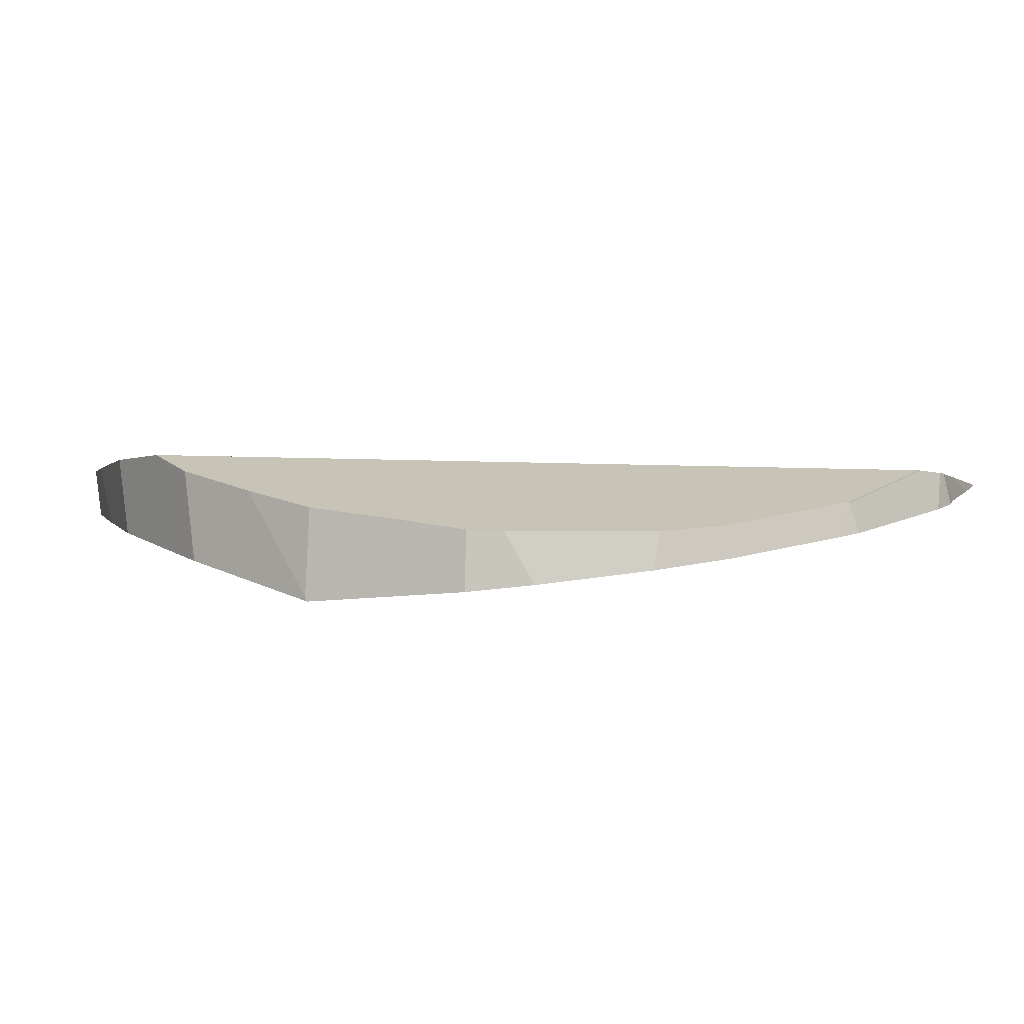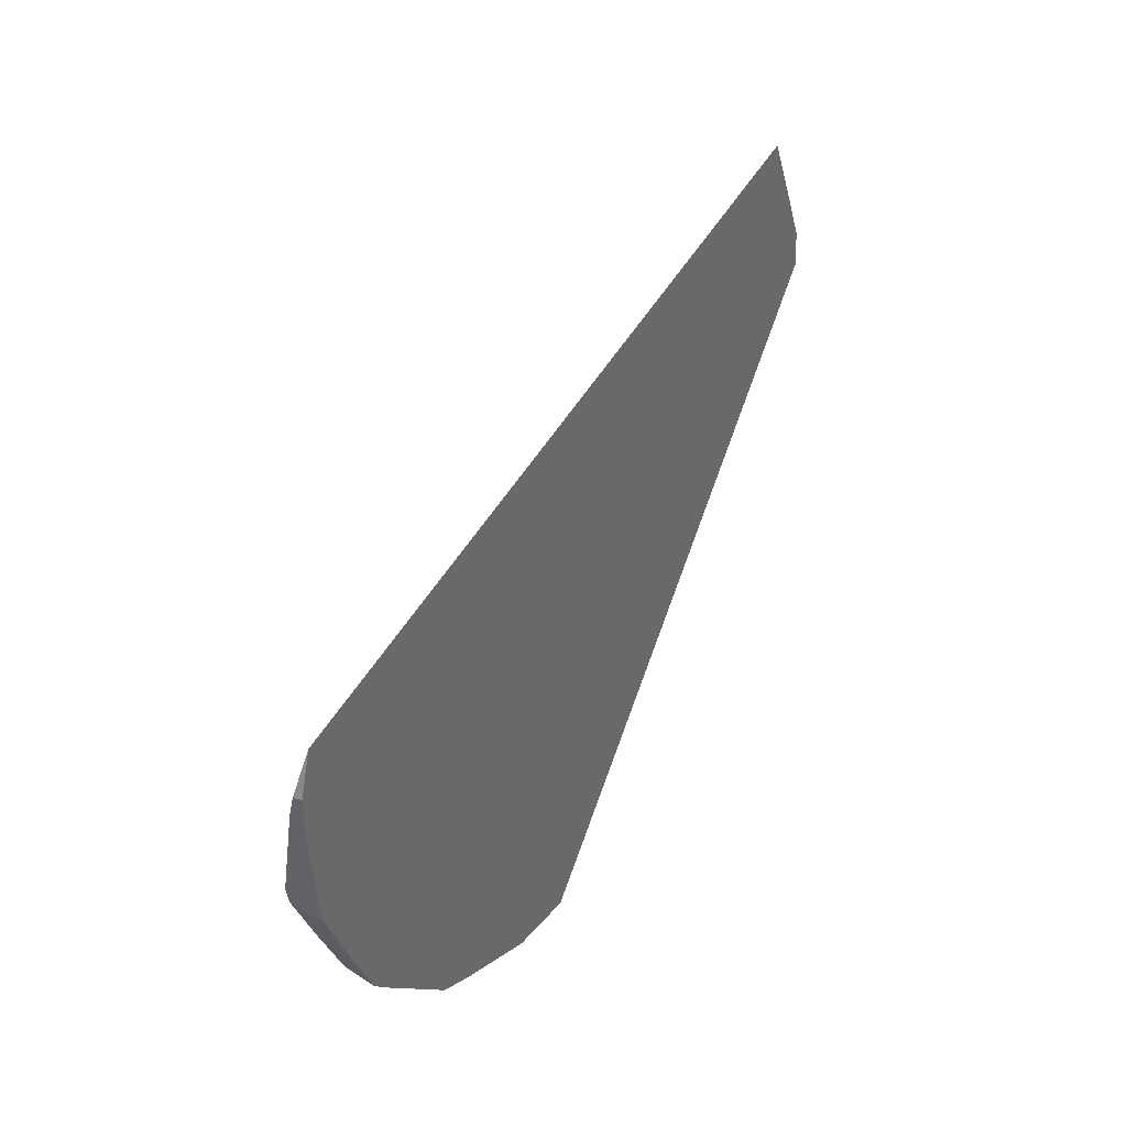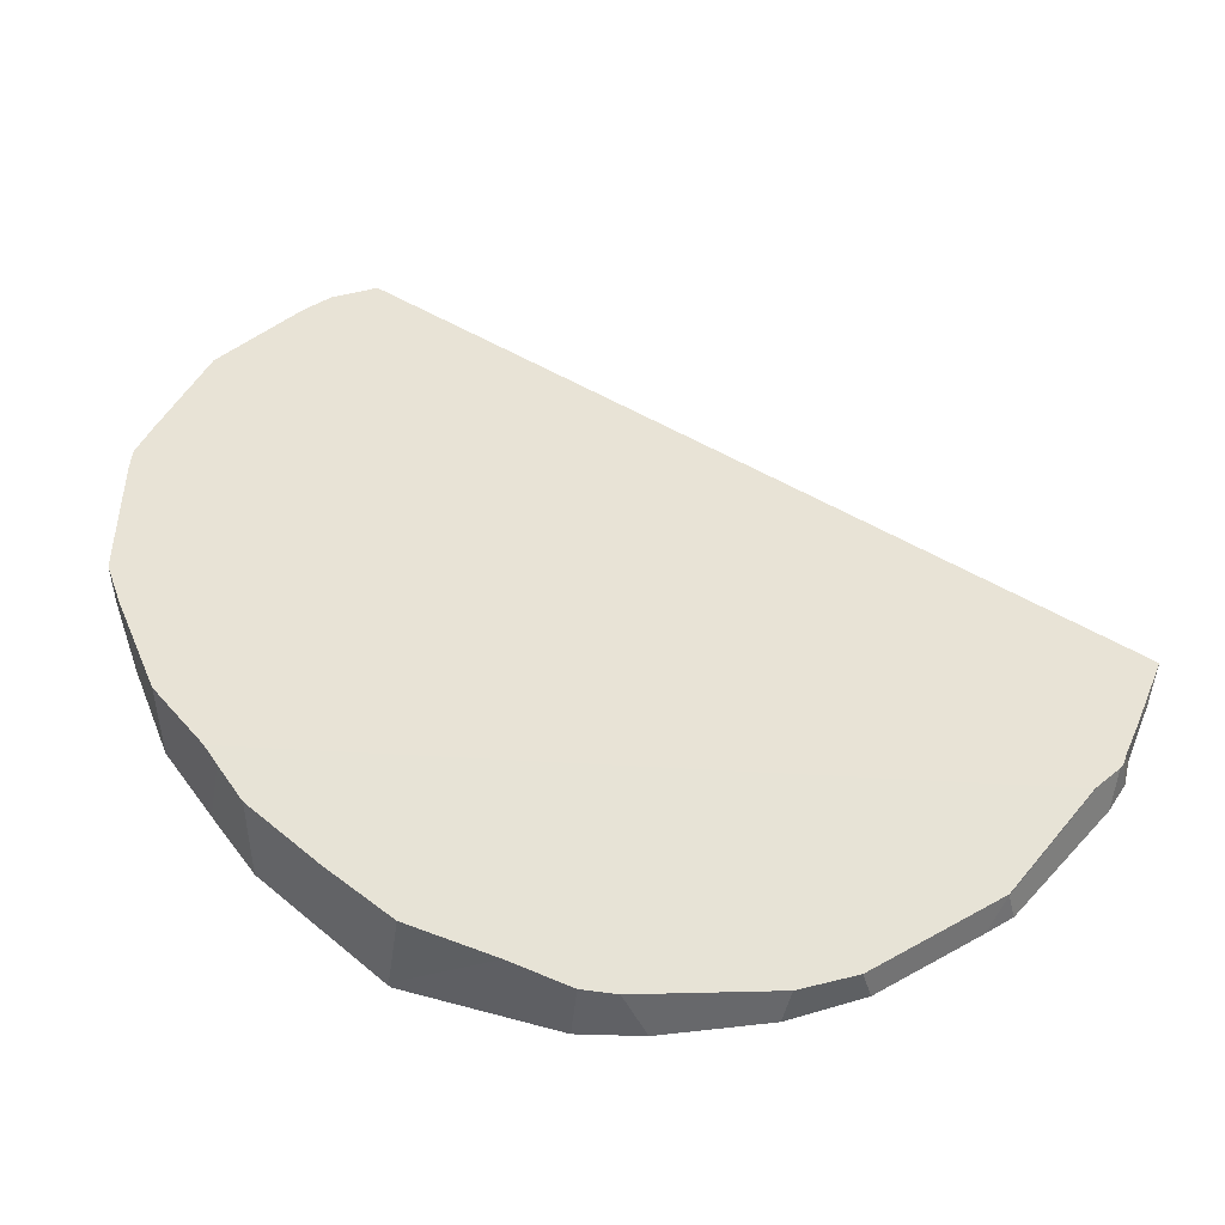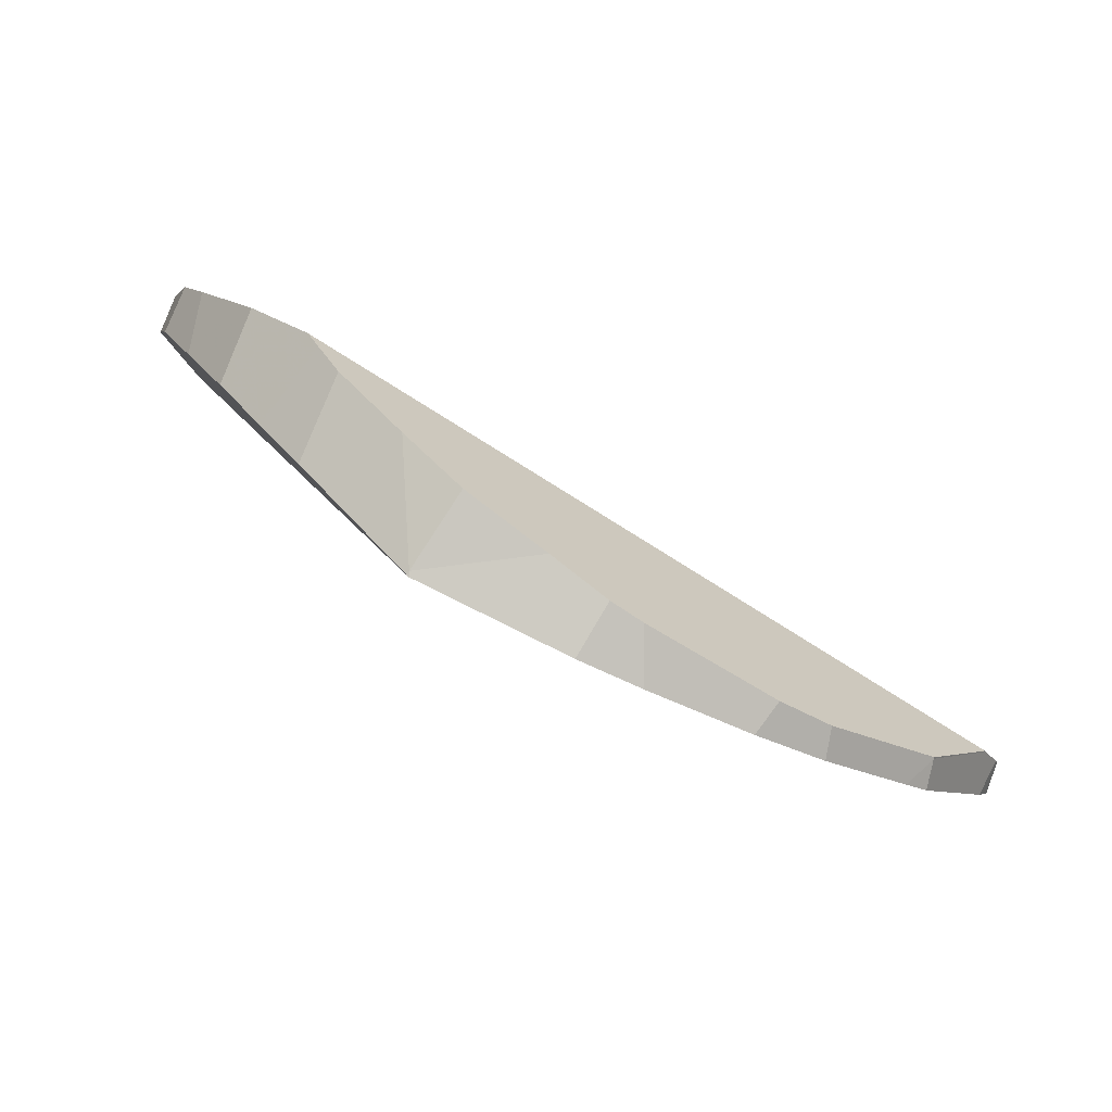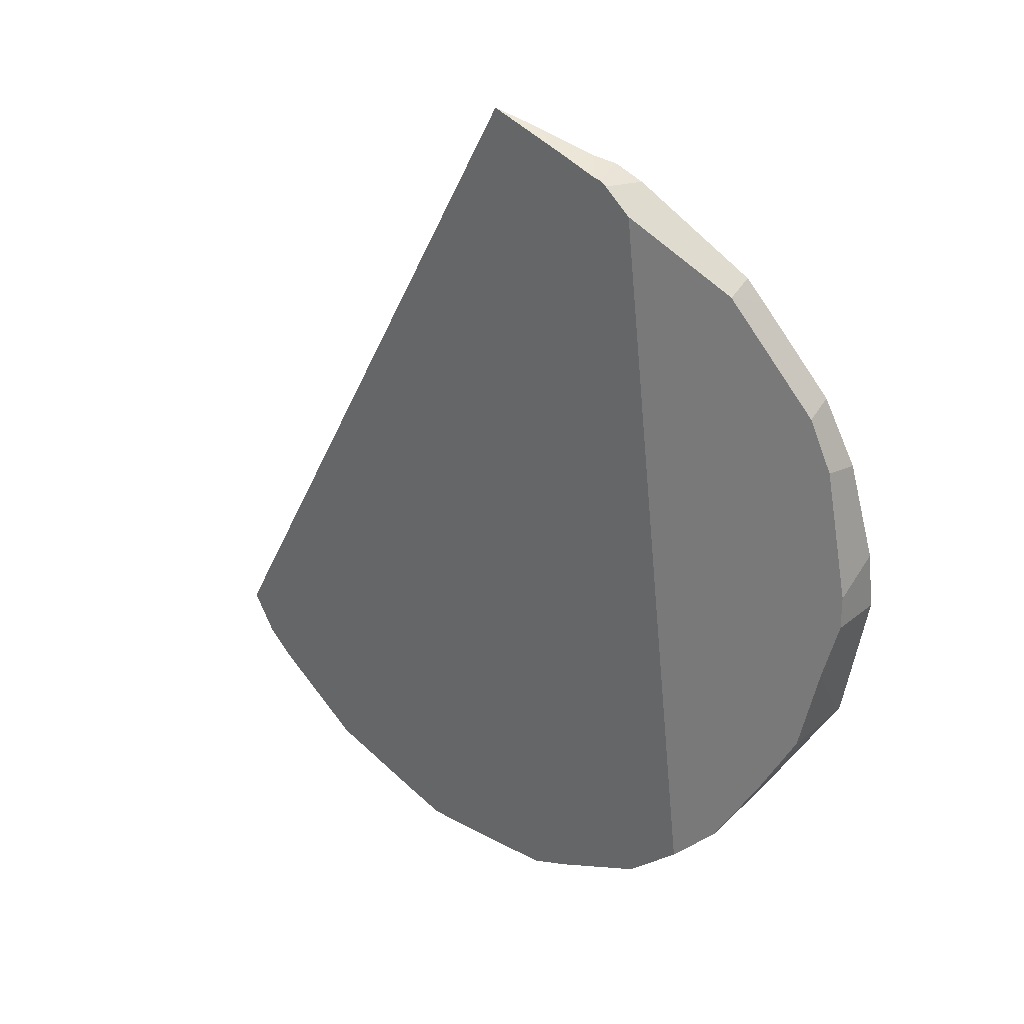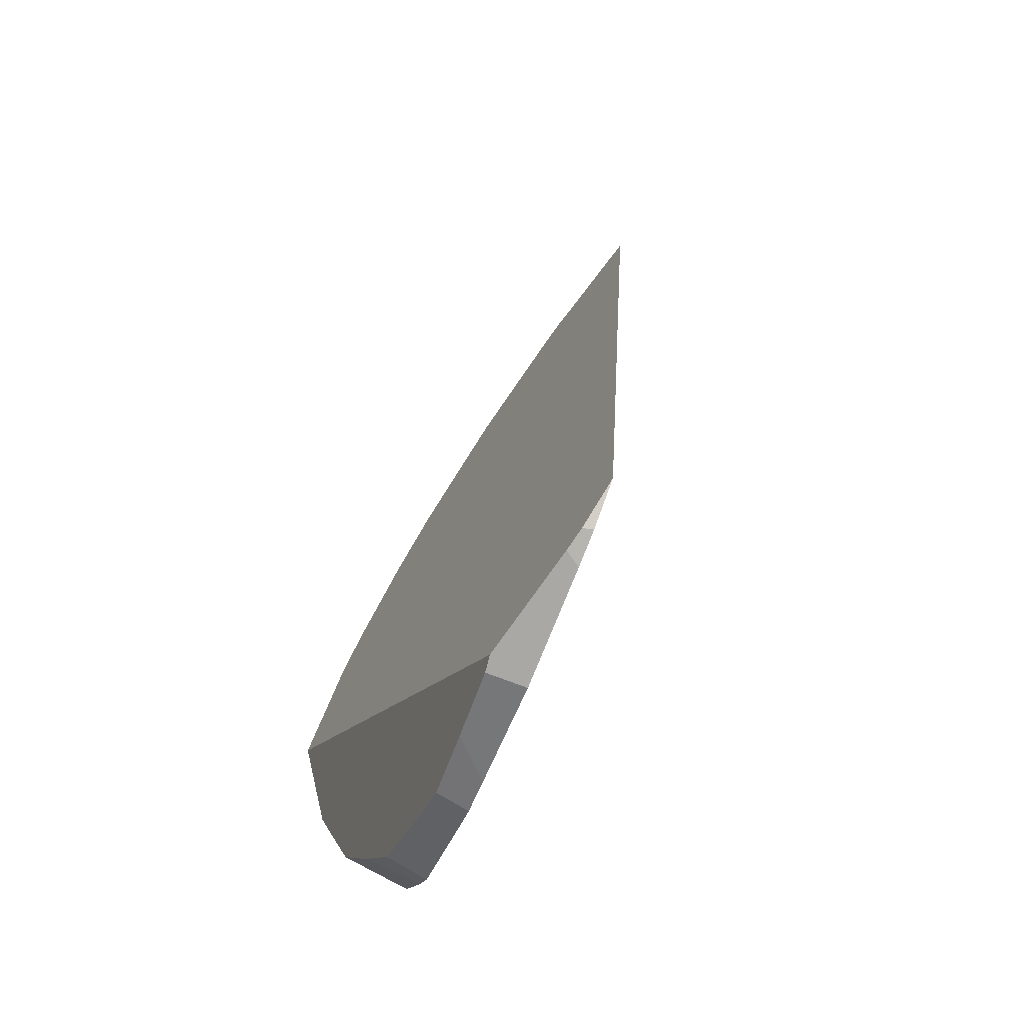
<metadata>
{"format":"obj","ext":"obj","renderer":"f3d","projection":"perspective","resolution":1024,"background":"white","views":[{"elev":-67.2,"azim":68.8,"up":"+Z"},{"elev":1.2,"azim":-2.5,"up":"+Y"},{"elev":-22.9,"azim":63.7,"up":"+Z"},{"elev":-64.4,"azim":36.0,"up":"+Z"},{"elev":6.8,"azim":107.4,"up":"+Y"},{"elev":-21.1,"azim":-40.4,"up":"+Y"}]}
</metadata>
<code>
v -0.1004 -0.2692 0.05299
v -0.1003 -0.2698 0.05254
v -0.1 -0.2659 0.05694
v -0.09986 -0.2652 0.05764
v -0.09951 -0.2653 0.05793
v -0.09946 -0.2665 0.057
v -0.09939 -0.2715 0.0499
v -0.09923 -0.2634 0.05871
v -0.099 -0.2703 0.05352
v -0.09848 -0.2732 0.04731
v -0.09777 -0.2736 0.04542
v -0.09773 -0.273 0.04933
v -0.09729 -0.2738 0.04793
v -0.09686 -0.2741 0.04694
v -0.09613 -0.2744 0.04108
v -0.09491 -0.2738 0.03804
v -0.09451 -0.2752 0.04174
v -0.09353 -0.275 0.04004
v -0.09351 -0.2729 0.03454
v -0.09247 -0.2714 0.0321
v -0.09153 -0.27 0.02988
v -0.09111 -0.2743 0.03598
v -0.08983 -0.2657 0.02614
v -0.08979 -0.2656 0.02604
v -0.08976 -0.2655 0.02597
v -0.08976 -0.2655 0.02597
v -0.08964 -0.2657 0.02609
v -0.08927 -0.2729 0.03347
v -0.08906 -0.2724 0.03275
v -0.08866 -0.2716 0.03145
v -0.08759 -0.269 0.02922
v -0.08661 -0.2666 0.02735
v -0.08641 -0.2603 0.02417
v -0.08531 -0.2633 0.02612
v -0.08514 -0.258 0.02407
v -0.0844 -0.261 0.02515
v -0.08389 -0.2597 0.025
v -0.08318 -0.2539 0.02456
v -0.08197 -0.2511 0.02551
v -0.08189 -0.2542 0.02531
v -0.08109 -0.2519 0.02596
v -0.08068 -0.2472 0.02788
v -0.08035 -0.2462 0.02852
v -0.08011 -0.2392 0.03918
v -0.07995 -0.24 0.03735
v -0.07978 -0.2412 0.03488
v -0.07968 -0.2423 0.0328
v -0.07964 -0.2415 0.03387
v -0.07949 -0.2469 0.02896
v -0.07946 -0.247 0.02894
v -0.07944 -0.2469 0.02899
v -0.07916 -0.2411 0.03605
v -0.07873 -0.2421 0.03459
v -0.07862 -0.2422 0.03427
v -0.07857 -0.2425 0.03402
v -0.0785 -0.2436 0.03313
v -0.07849 -0.2437 0.03303
f 2 9 1
f 2 1 21
f 3 1 9
f 3 44 1
f 21 1 23
f 1 24 23
f 1 25 24
f 1 45 25
f 44 45 1
f 7 12 2
f 7 2 21
f 12 9 2
f 4 3 5
f 4 8 3
f 3 6 5
f 9 6 3
f 8 44 3
f 5 8 4
f 28 5 6
f 28 8 5
f 28 6 9
f 13 7 10
f 19 10 7
f 12 7 13
f 19 7 20
f 7 21 20
f 57 8 28
f 52 44 8
f 57 52 8
f 9 12 28
f 11 14 10
f 11 10 19
f 14 13 10
f 17 14 11
f 15 11 16
f 17 11 15
f 16 11 19
f 28 12 13
f 14 22 13
f 22 28 13
f 17 18 14
f 18 22 14
f 15 16 18
f 17 15 18
f 19 18 16
f 22 18 19
f 20 22 19
f 20 21 29
f 20 28 22
f 29 28 20
f 21 23 30
f 29 21 30
f 27 23 24
f 23 27 30
f 24 25 26
f 24 26 27
f 25 39 26
f 42 39 25
f 43 42 25
f 47 43 25
f 25 45 46
f 25 46 48
f 25 48 47
f 33 27 26
f 26 38 33
f 26 39 38
f 30 27 31
f 32 31 27
f 27 34 32
f 34 27 33
f 28 29 57
f 30 57 29
f 30 31 51
f 51 57 30
f 31 32 50
f 31 50 51
f 41 32 34
f 50 32 41
f 36 34 33
f 35 37 33
f 33 38 35
f 37 36 33
f 34 36 40
f 34 40 41
f 40 37 35
f 35 38 40
f 40 36 37
f 39 41 38
f 41 40 38
f 39 50 41
f 39 42 50
f 43 49 42
f 42 49 50
f 43 47 56
f 49 43 56
f 44 52 45
f 52 46 45
f 46 54 48
f 53 46 52
f 53 54 46
f 55 47 48
f 56 47 55
f 55 48 54
f 51 50 49
f 49 57 51
f 49 56 57
f 56 53 52
f 57 56 52
f 55 54 53
f 56 55 53

</code>
